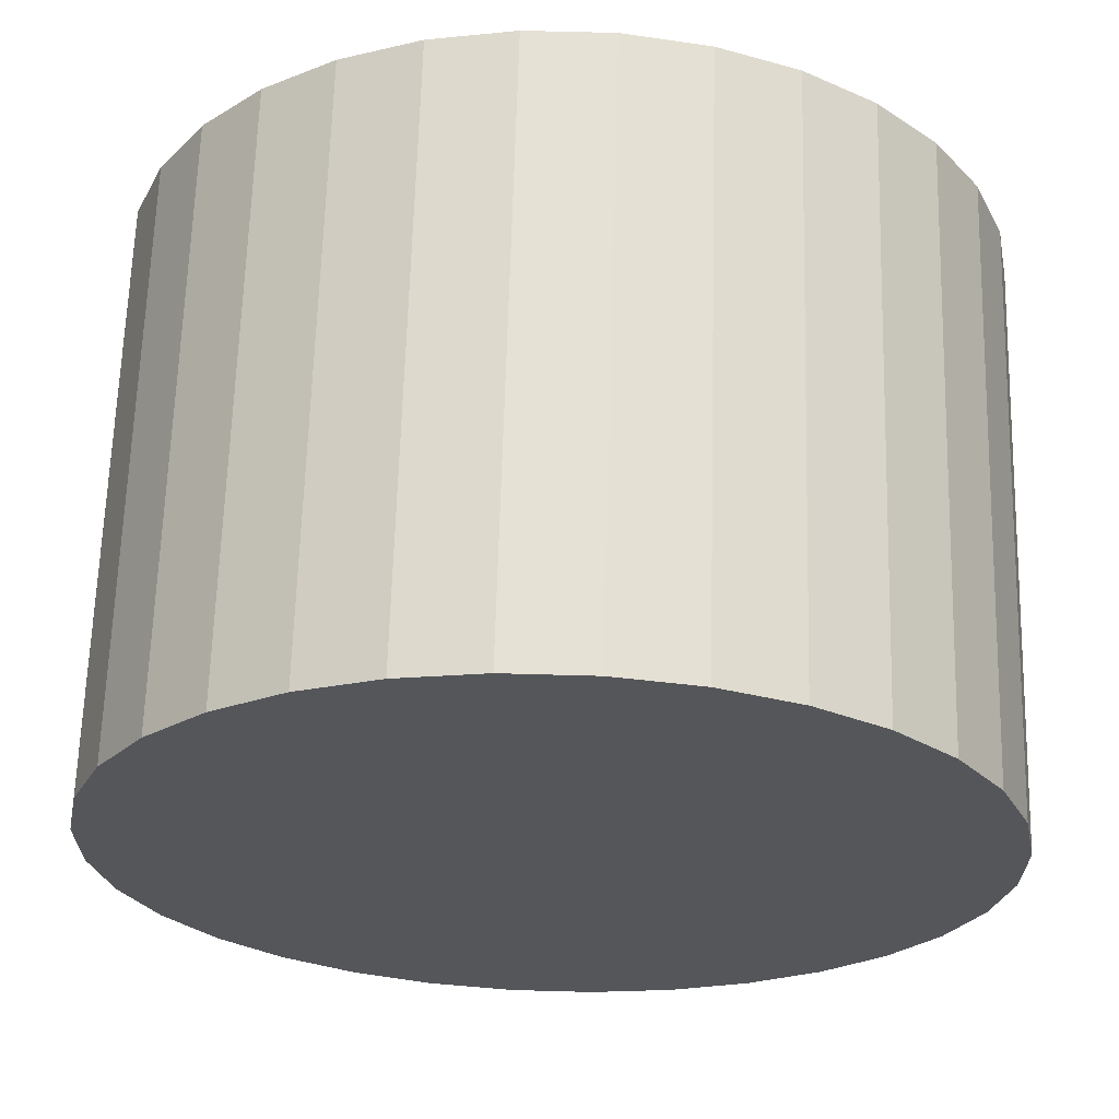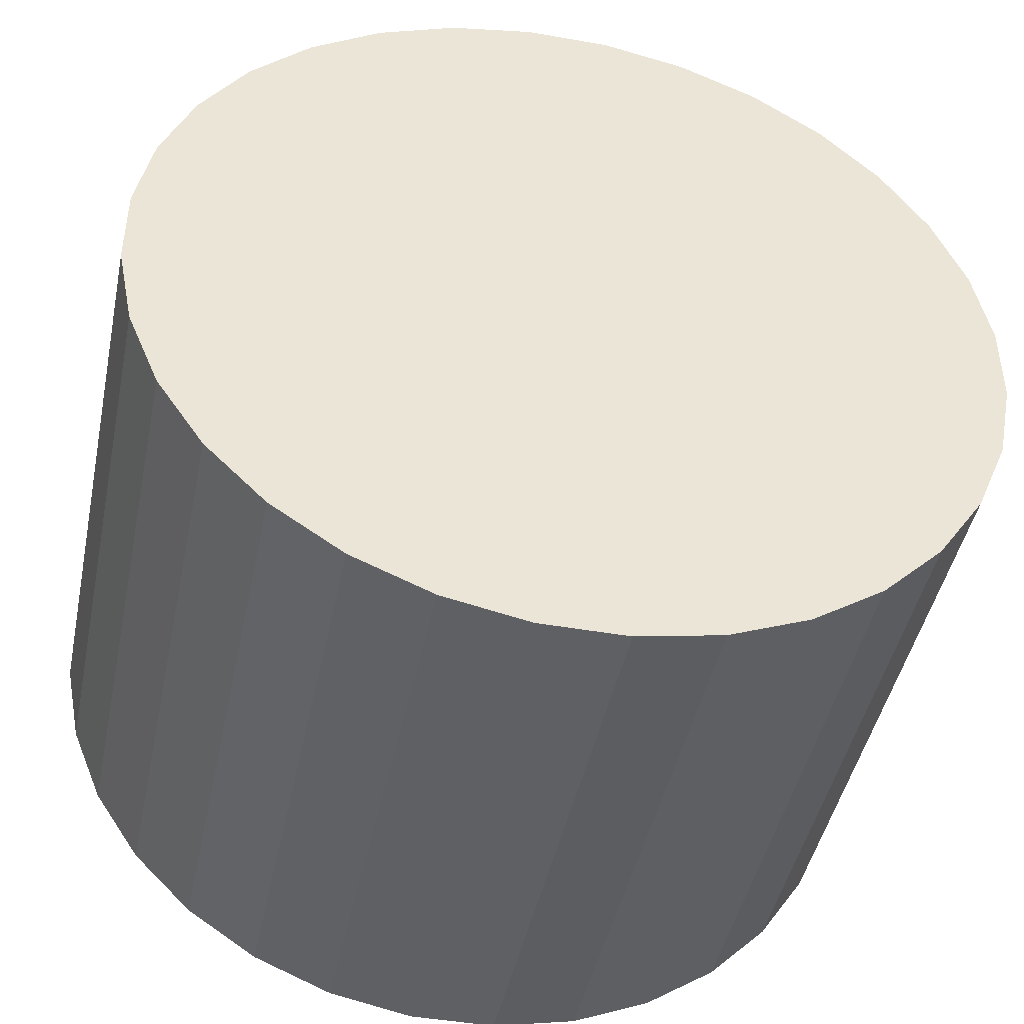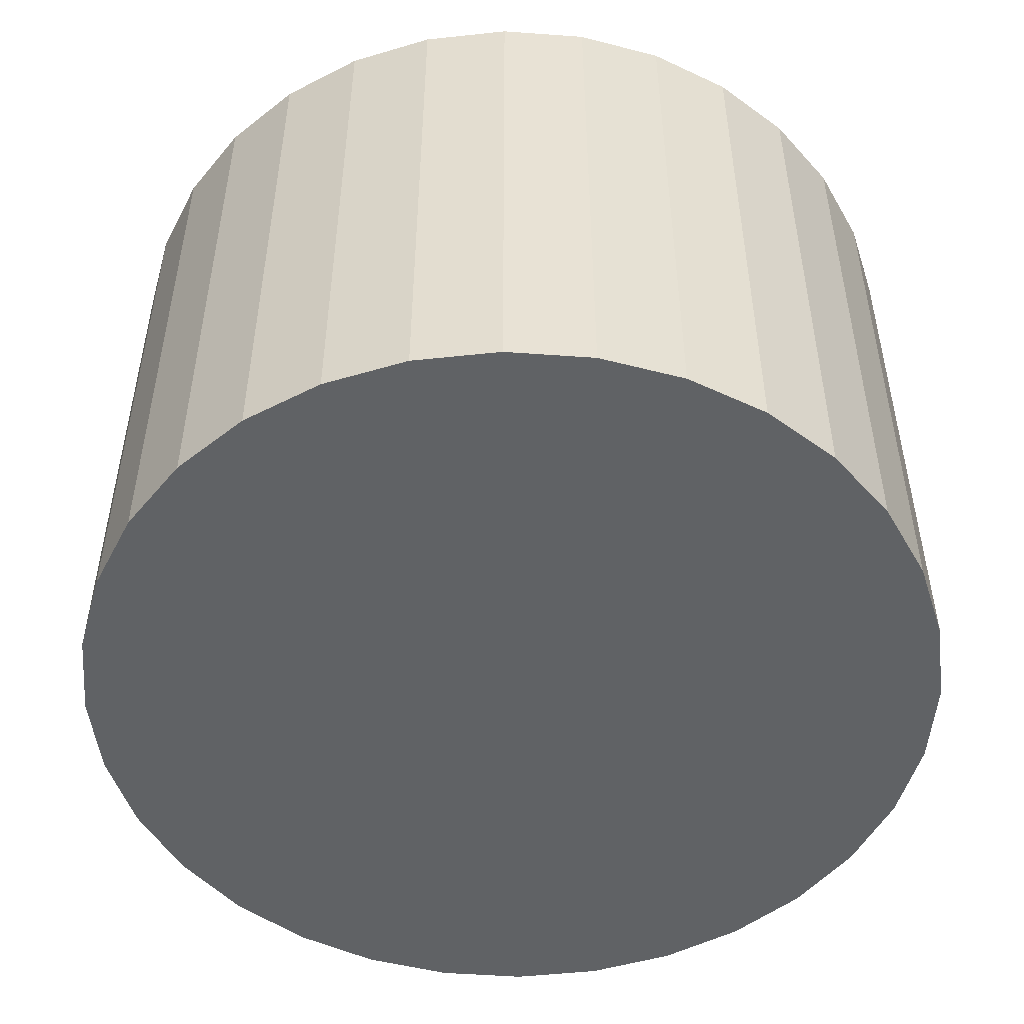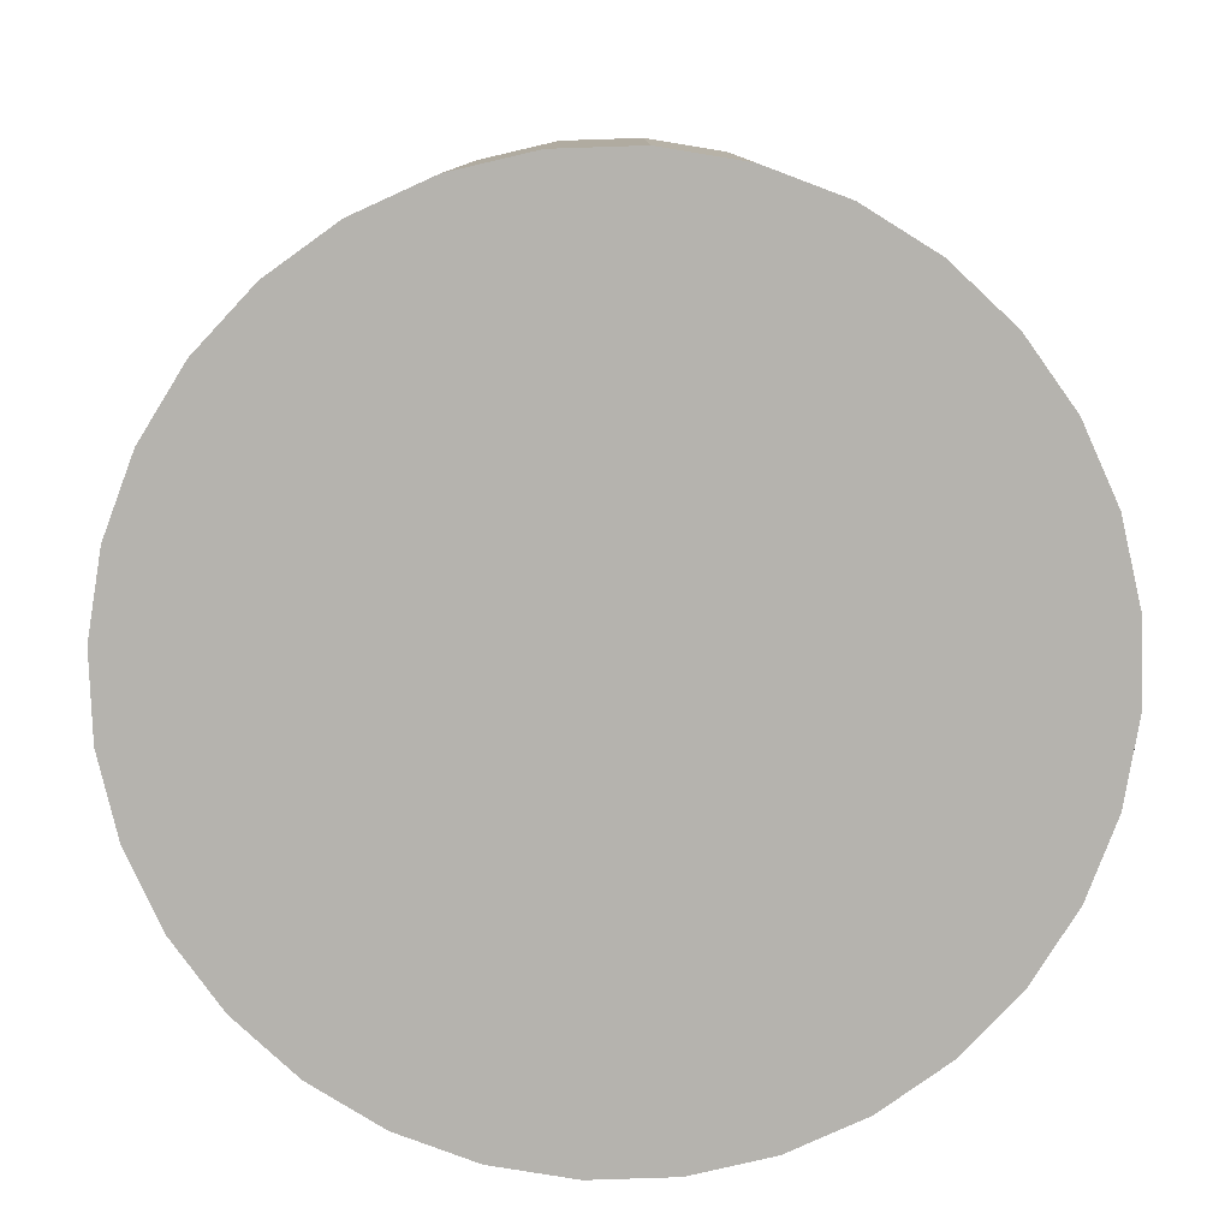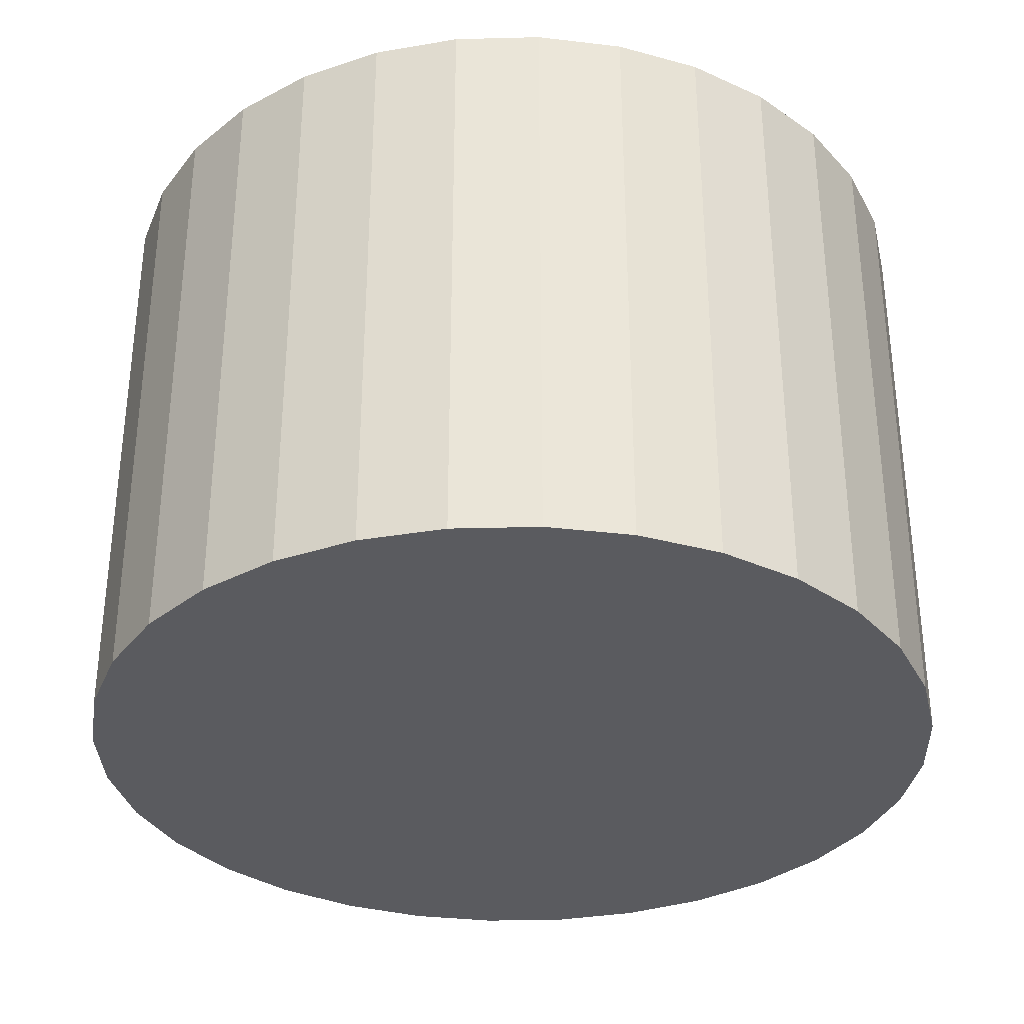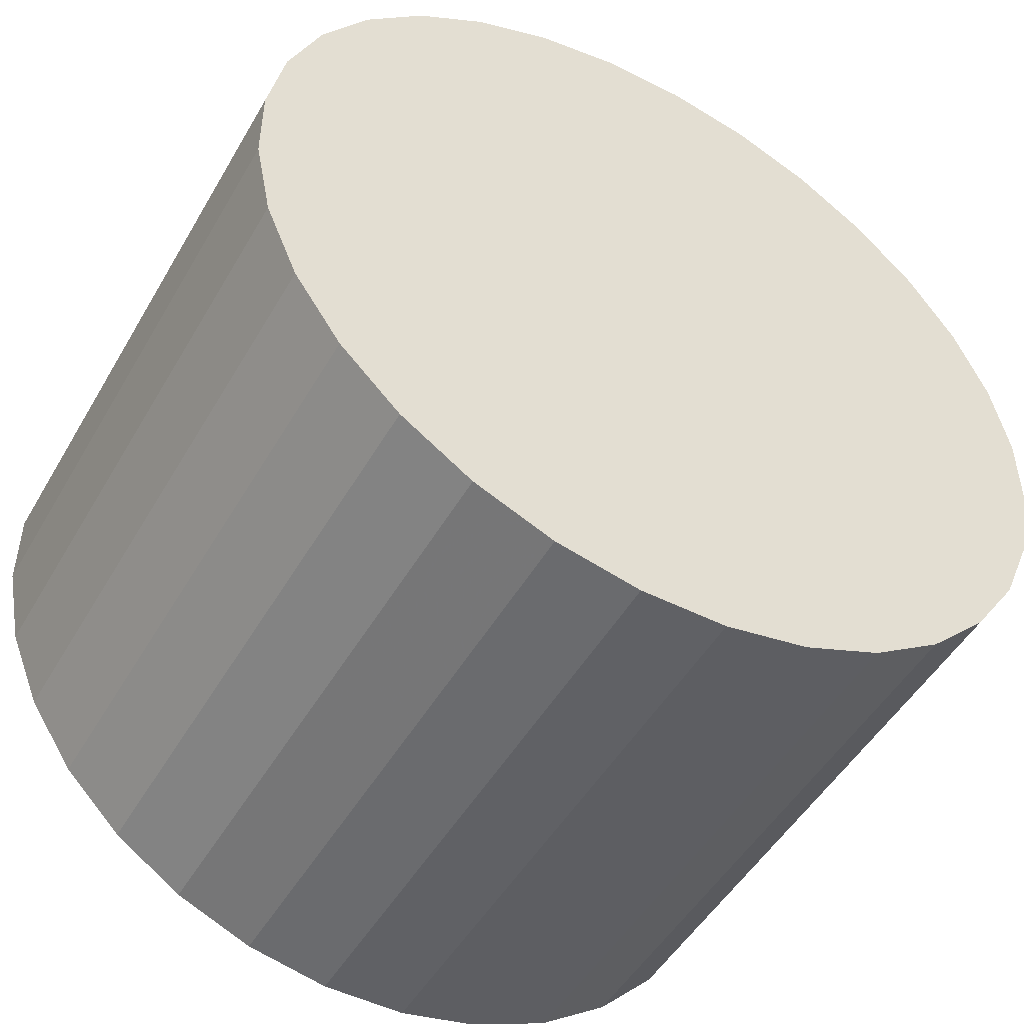
<metadata>
{"format":"obj","ext":"obj","renderer":"f3d","projection":"perspective","resolution":1024,"background":"white","views":[{"elev":64.9,"azim":1.6,"up":"+Y"},{"elev":-44.8,"azim":168.4,"up":"+Y"},{"elev":-50.5,"azim":-173.3,"up":"+Z"},{"elev":-79.9,"azim":-155.6,"up":"+Z"},{"elev":-33.3,"azim":2.0,"up":"+Z"},{"elev":-49.4,"azim":-29.1,"up":"+Y"}]}
</metadata>
<code>
v 0 0 0.02917
v 0.03258 0.02674 0.02917
v 0.03258 0.02674 -0.02917
v 0 0 -0.02917
v 0.03718 0.01987 0.02917
v 0.03718 0.01987 -0.02917
v 0.04034 0.01224 0.02917
v 0.04034 0.01224 -0.02917
v 0.04195 0.004132 0.02917
v 0.04195 0.004132 -0.02917
v 0.04195 -0.004132 0.02917
v 0.04195 -0.004132 -0.02917
v 0.04034 -0.01224 0.02917
v 0.04034 -0.01224 -0.02917
v 0.03718 -0.01987 0.02917
v 0.03718 -0.01987 -0.02917
v 0.03258 -0.02674 0.02917
v 0.03258 -0.02674 -0.02917
v 0.02674 -0.03258 0.02917
v 0.02674 -0.03258 -0.02917
v 0.01987 -0.03718 0.02917
v 0.01987 -0.03718 -0.02917
v 0.01224 -0.04034 0.02917
v 0.01224 -0.04034 -0.02917
v 0.004132 -0.04195 0.02917
v 0.004132 -0.04195 -0.02917
v -0.004132 -0.04195 0.02917
v -0.004132 -0.04195 -0.02917
v -0.01224 -0.04034 0.02917
v -0.01224 -0.04034 -0.02917
v -0.01987 -0.03718 0.02917
v -0.01987 -0.03718 -0.02917
v -0.02674 -0.03258 0.02917
v -0.02674 -0.03258 -0.02917
v -0.03258 -0.02674 0.02917
v -0.03258 -0.02674 -0.02917
v -0.03718 -0.01987 0.02917
v -0.03718 -0.01987 -0.02917
v -0.04034 -0.01224 0.02917
v -0.04034 -0.01224 -0.02917
v -0.04195 -0.004132 0.02917
v -0.04195 -0.004132 -0.02917
v -0.04195 0.004132 0.02917
v -0.04195 0.004132 -0.02917
v -0.04034 0.01224 0.02917
v -0.04034 0.01224 -0.02917
v -0.03718 0.01987 0.02917
v -0.03718 0.01987 -0.02917
v -0.03258 0.02674 0.02917
v -0.03258 0.02674 -0.02917
v -0.02674 0.03258 0.02917
v -0.02674 0.03258 -0.02917
v -0.01987 0.03718 0.02917
v -0.01987 0.03718 -0.02917
v -0.01224 0.04034 0.02917
v -0.01224 0.04034 -0.02917
v -0.004132 0.04195 0.02917
v -0.004132 0.04195 -0.02917
v 0.004132 0.04195 0.02917
v 0.004132 0.04195 -0.02917
v 0.01224 0.04034 0.02917
v 0.01224 0.04034 -0.02917
v 0.01987 0.03718 0.02917
v 0.01987 0.03718 -0.02917
v 0.02674 0.03258 0.02917
v 0.02674 0.03258 -0.02917
f 2 1 5
f 2 5 3
f 3 5 6
f 3 6 4
f 5 1 7
f 5 7 6
f 6 7 8
f 6 8 4
f 7 1 9
f 7 9 8
f 8 9 10
f 8 10 4
f 9 1 11
f 9 11 10
f 10 11 12
f 10 12 4
f 11 1 13
f 11 13 12
f 12 13 14
f 12 14 4
f 13 1 15
f 13 15 14
f 14 15 16
f 14 16 4
f 15 1 17
f 15 17 16
f 16 17 18
f 16 18 4
f 17 1 19
f 17 19 18
f 18 19 20
f 18 20 4
f 19 1 21
f 19 21 20
f 20 21 22
f 20 22 4
f 21 1 23
f 21 23 22
f 22 23 24
f 22 24 4
f 23 1 25
f 23 25 24
f 24 25 26
f 24 26 4
f 25 1 27
f 25 27 26
f 26 27 28
f 26 28 4
f 27 1 29
f 27 29 28
f 28 29 30
f 28 30 4
f 29 1 31
f 29 31 30
f 30 31 32
f 30 32 4
f 31 1 33
f 31 33 32
f 32 33 34
f 32 34 4
f 33 1 35
f 33 35 34
f 34 35 36
f 34 36 4
f 35 1 37
f 35 37 36
f 36 37 38
f 36 38 4
f 37 1 39
f 37 39 38
f 38 39 40
f 38 40 4
f 39 1 41
f 39 41 40
f 40 41 42
f 40 42 4
f 41 1 43
f 41 43 42
f 42 43 44
f 42 44 4
f 43 1 45
f 43 45 44
f 44 45 46
f 44 46 4
f 45 1 47
f 45 47 46
f 46 47 48
f 46 48 4
f 47 1 49
f 47 49 48
f 48 49 50
f 48 50 4
f 49 1 51
f 49 51 50
f 50 51 52
f 50 52 4
f 51 1 53
f 51 53 52
f 52 53 54
f 52 54 4
f 53 1 55
f 53 55 54
f 54 55 56
f 54 56 4
f 55 1 57
f 55 57 56
f 56 57 58
f 56 58 4
f 57 1 59
f 57 59 58
f 58 59 60
f 58 60 4
f 59 1 61
f 59 61 60
f 60 61 62
f 60 62 4
f 61 1 63
f 61 63 62
f 62 63 64
f 62 64 4
f 63 1 65
f 63 65 64
f 64 65 66
f 64 66 4
f 65 1 2
f 65 2 66
f 66 2 3
f 66 3 4

</code>
